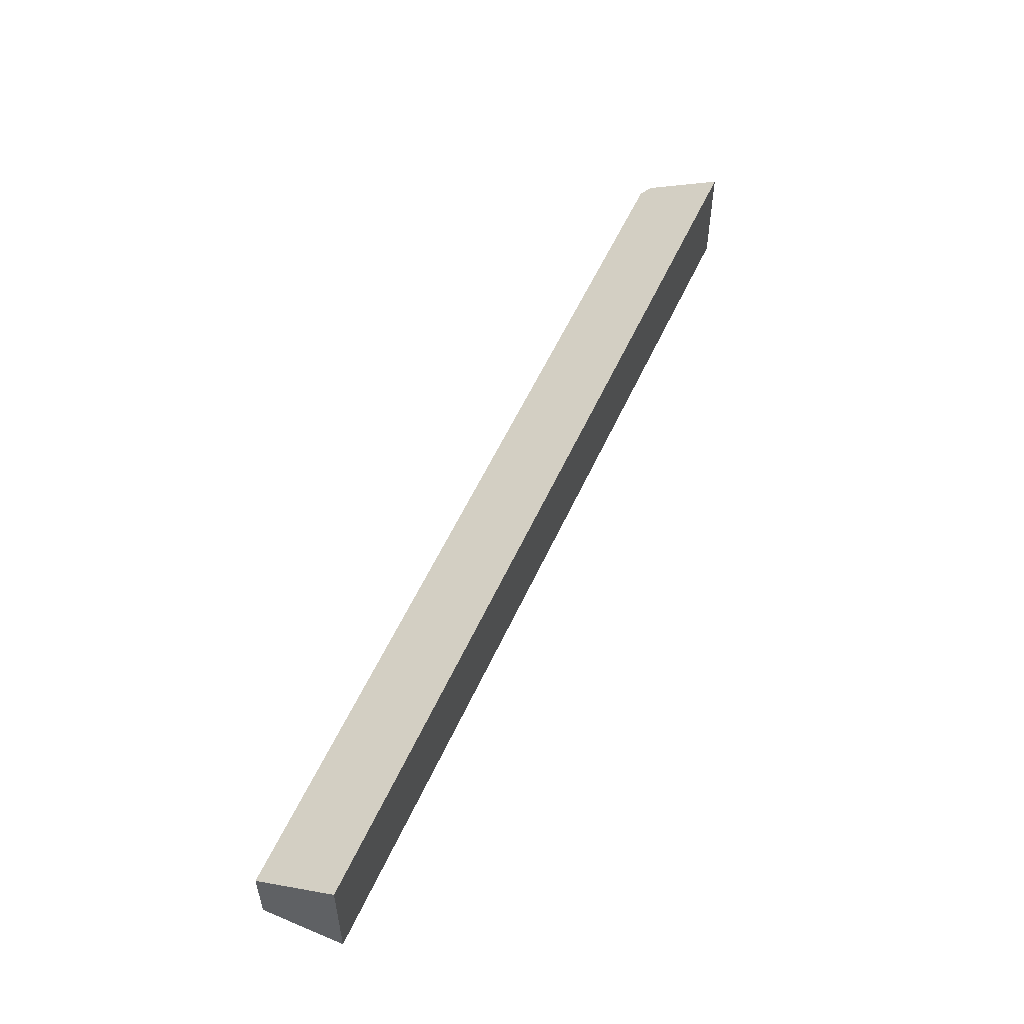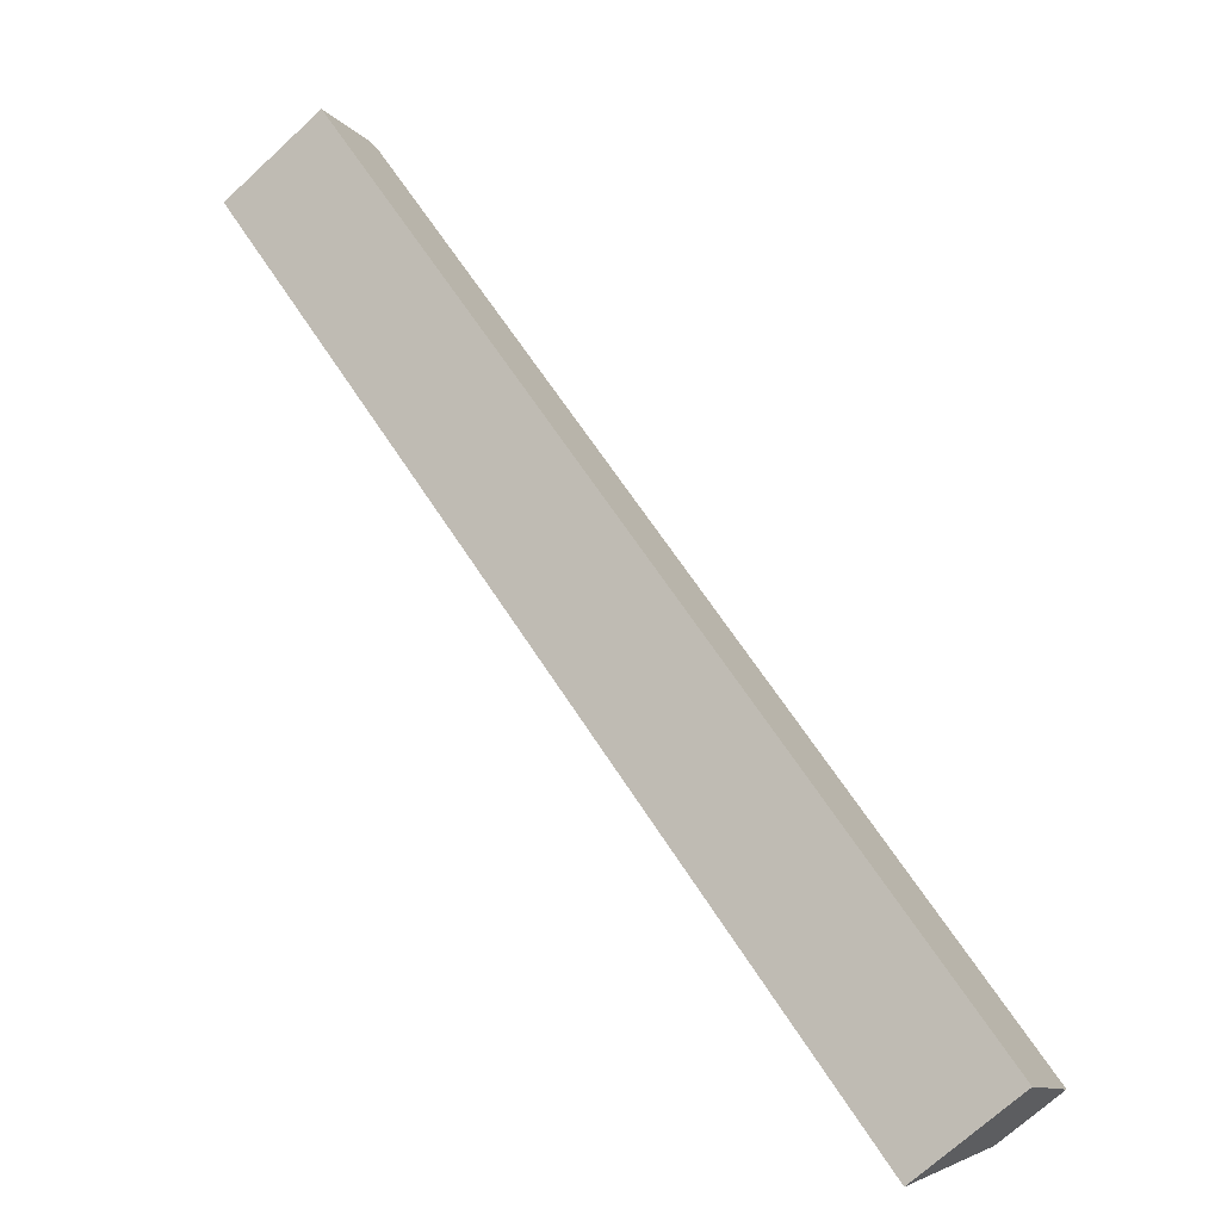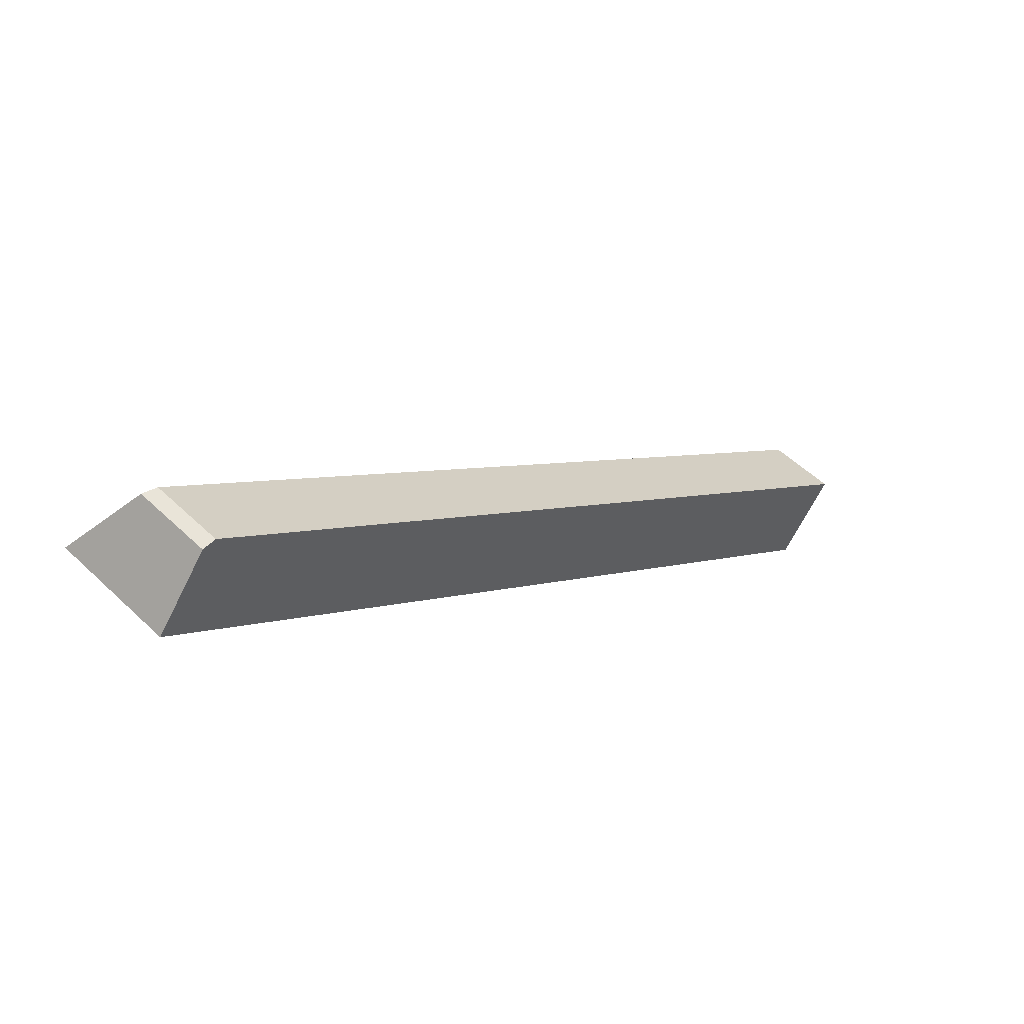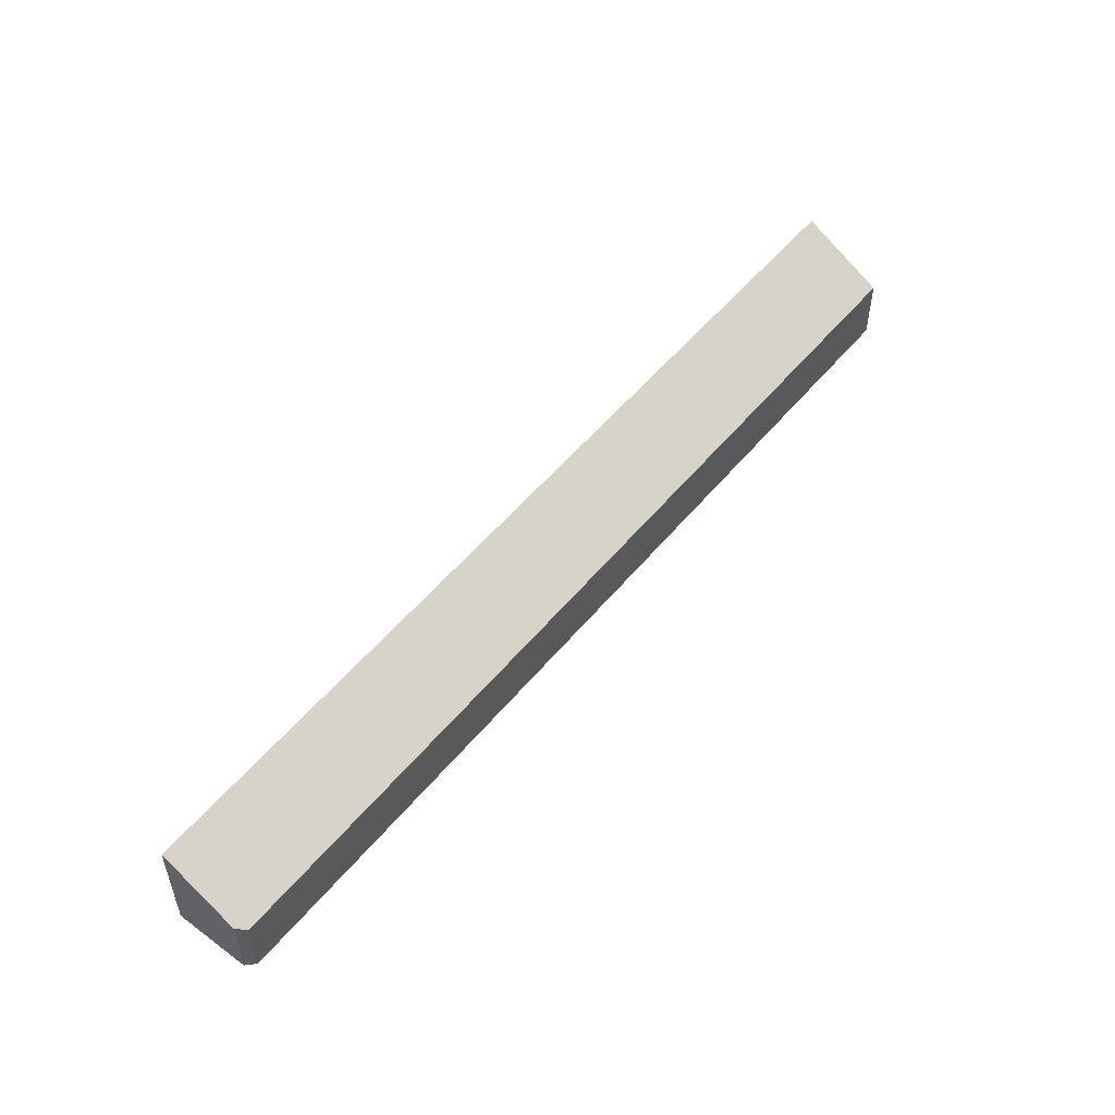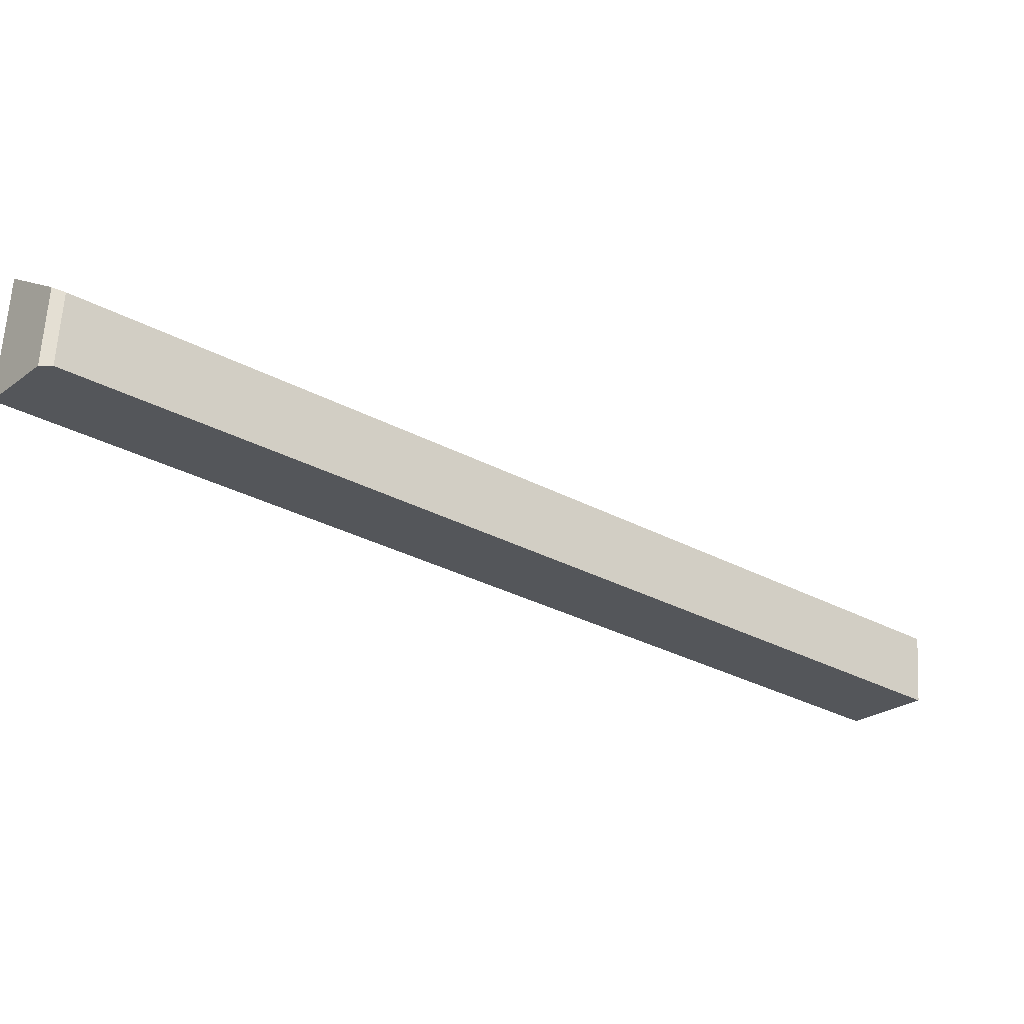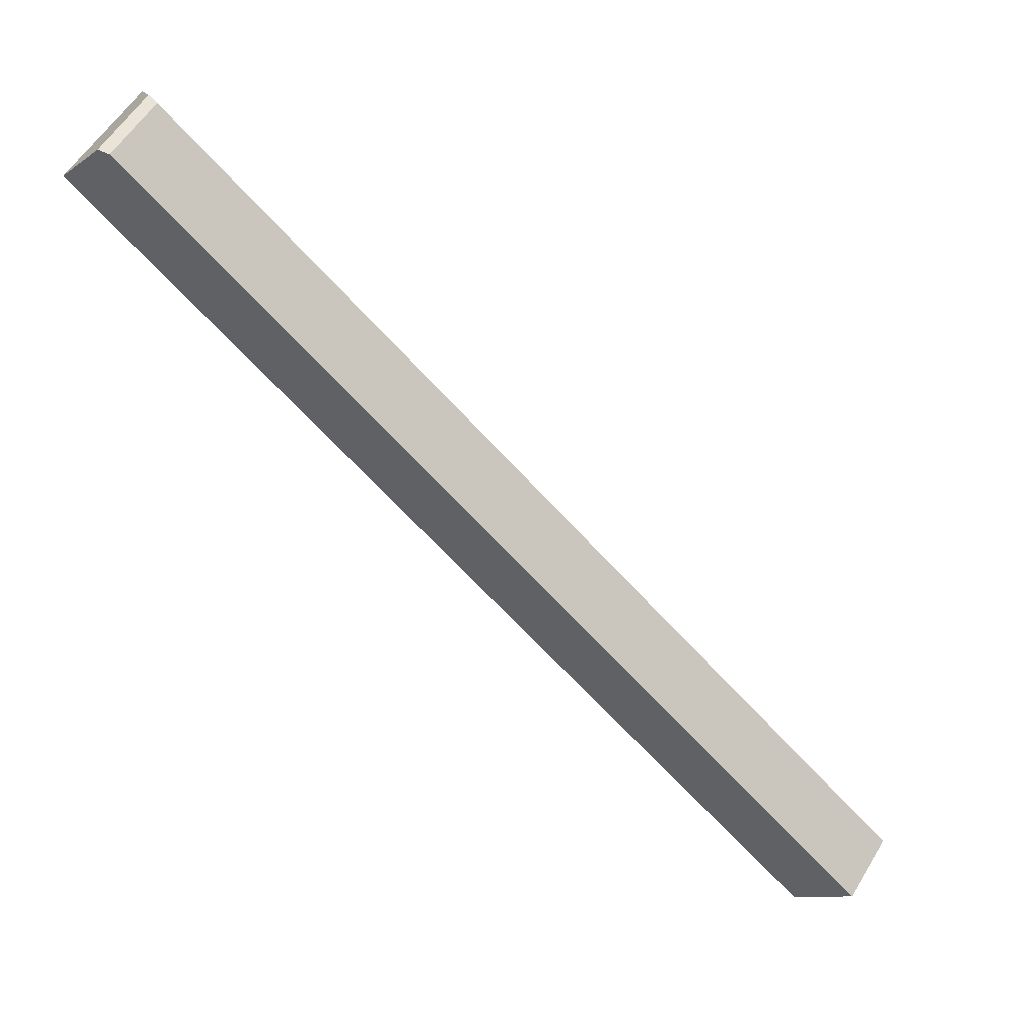
<metadata>
{"format":"obj","ext":"obj","renderer":"f3d","projection":"perspective","resolution":1024,"background":"white","views":[{"elev":54.9,"azim":152.2,"up":"+Y"},{"elev":-71.2,"azim":-47.4,"up":"+Z"},{"elev":52.1,"azim":-44.1,"up":"+Z"},{"elev":53.4,"azim":-13.2,"up":"+Y"},{"elev":64.3,"azim":3.4,"up":"+Z"},{"elev":57.3,"azim":31.2,"up":"+Z"}]}
</metadata>
<code>
v  25.18 3.715 -19.83
v  10.58 2.168 -4.735
v  26.92 2.174 -17.62
v  0 3.715 2.275e-16
v  2.207 2.166 1.868
v  1.984 2.165 2.044
v  1.583 2.317 2.008
v  25.18 1.214e-15 -19.83
v  26.92 1.079e-15 -17.62
v  0 0 0
v  1.583 -1.23e-16 2.008
v  10.58 2.899e-16 -4.735
v  2.207 -1.144e-16 1.868
v  1.984 -1.252e-16 2.044
g defaultobject
f 1 2 3
f 2 1 4
f 2 4 5
f 5 4 6
f 6 4 7
f 3 8 1
f 8 3 9
f 8 4 1
f 4 8 10
f 10 7 4
f 7 10 11
f 2 9 3
f 9 2 12
f 12 2 5
f 12 5 13
f 13 5 6
f 13 6 14
f 11 6 7
f 6 11 14
f 8 11 10
f 11 8 14
f 14 8 13
f 13 8 12
f 12 8 9

</code>
